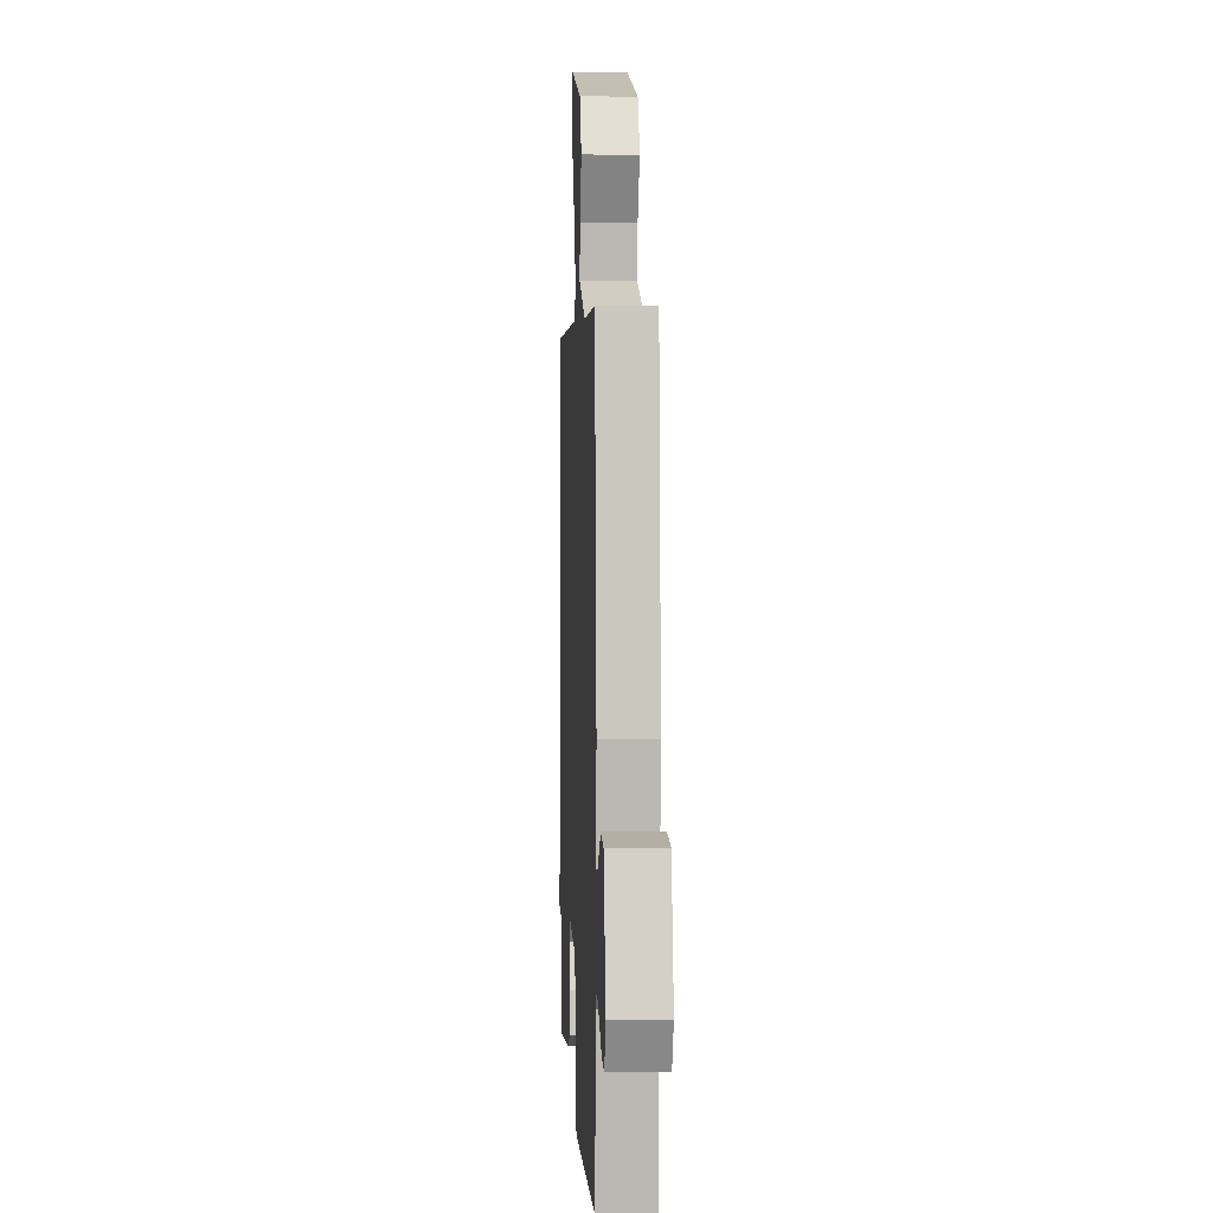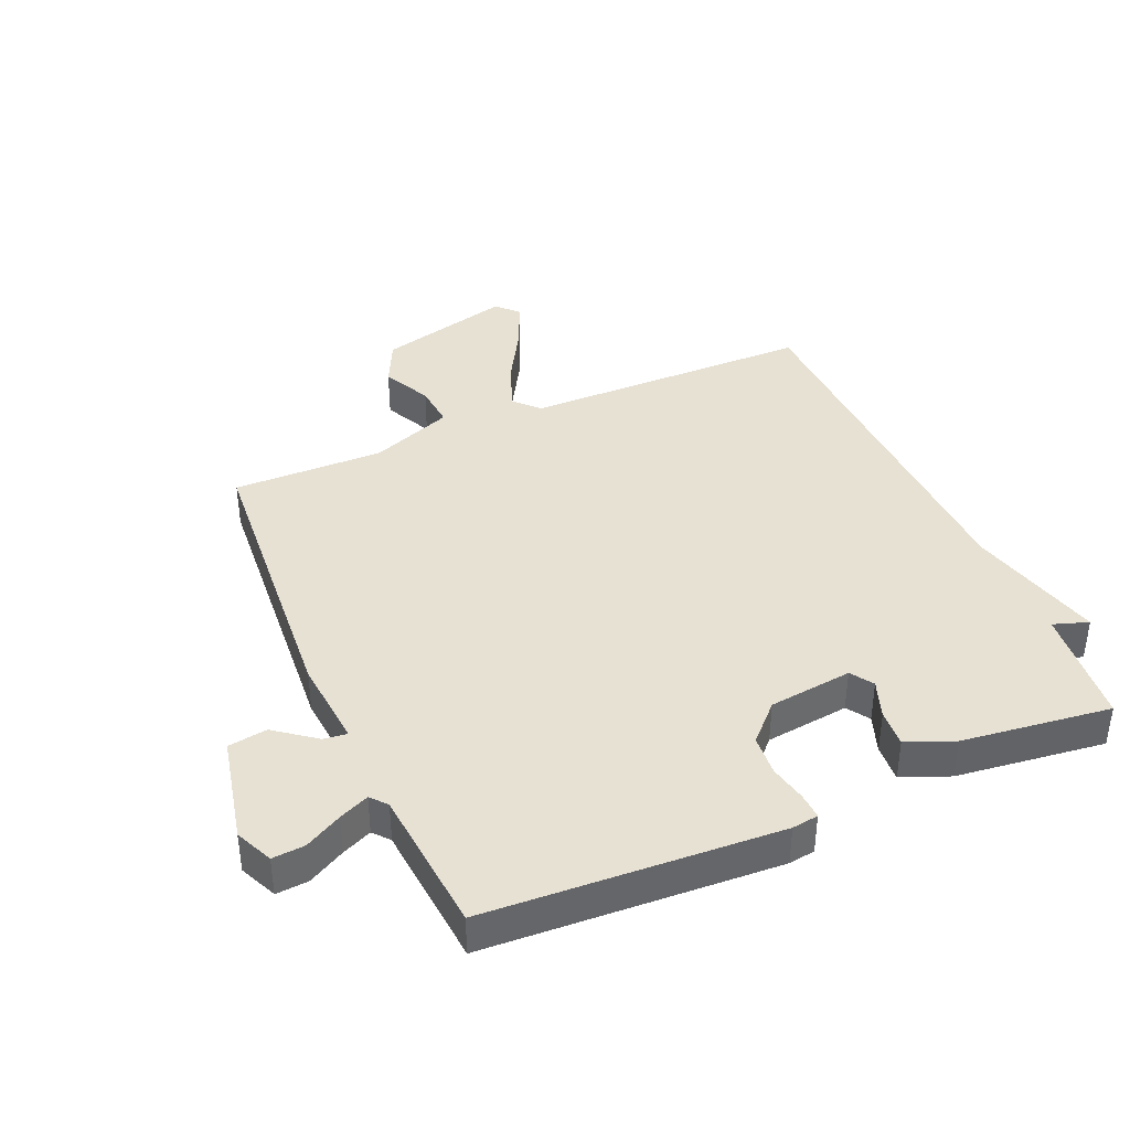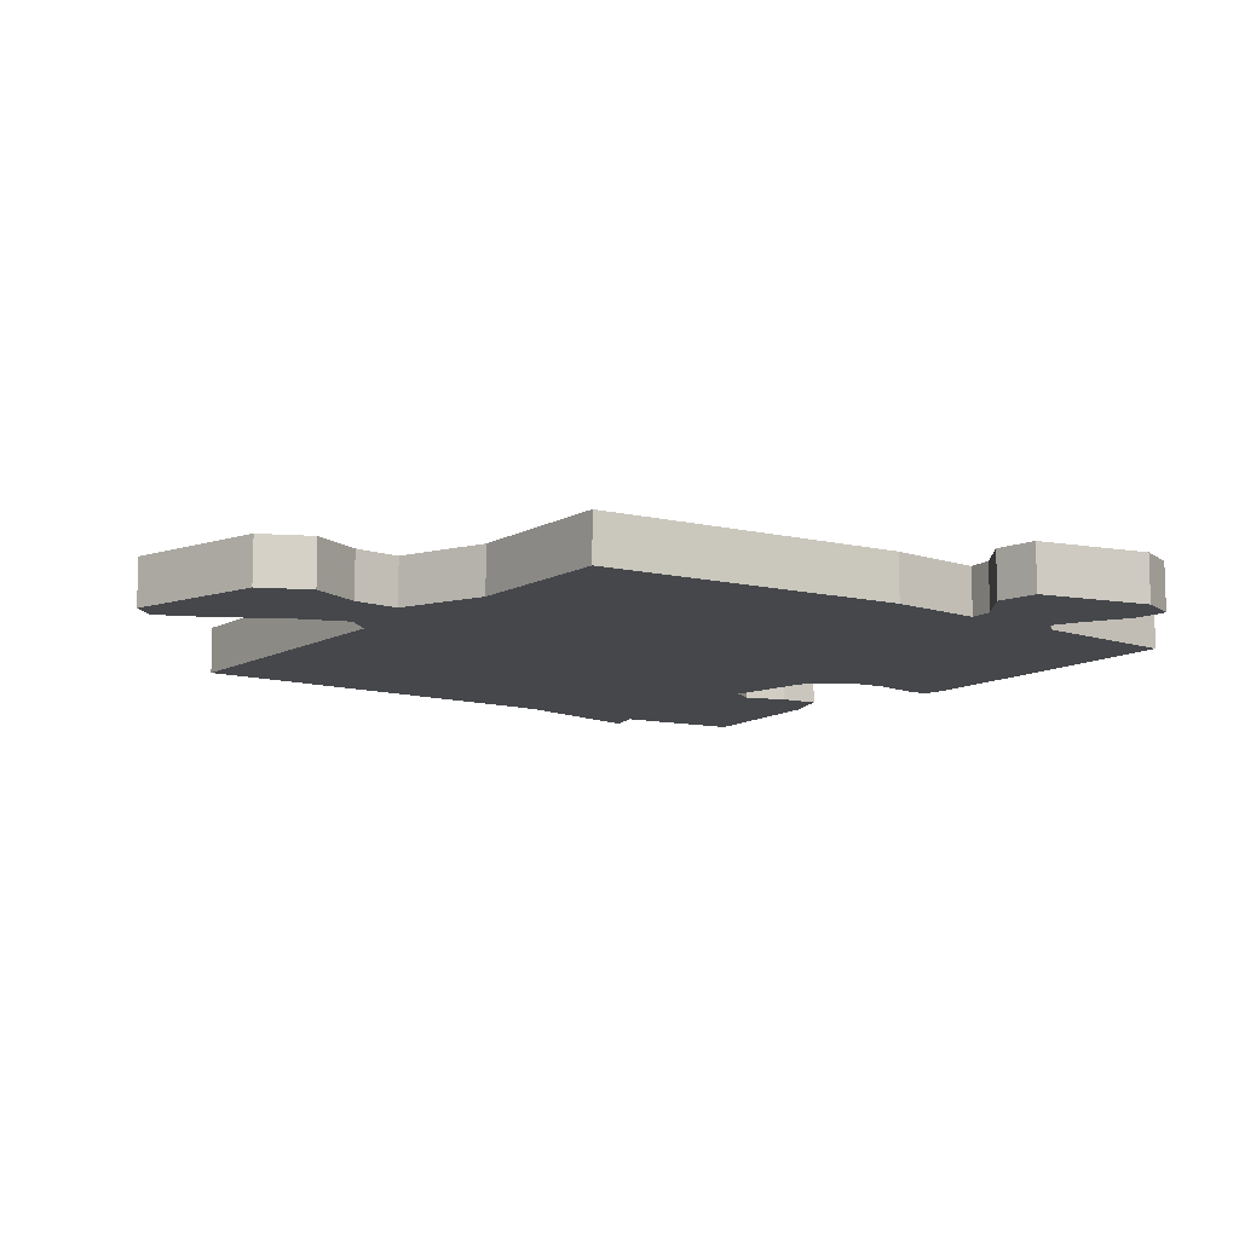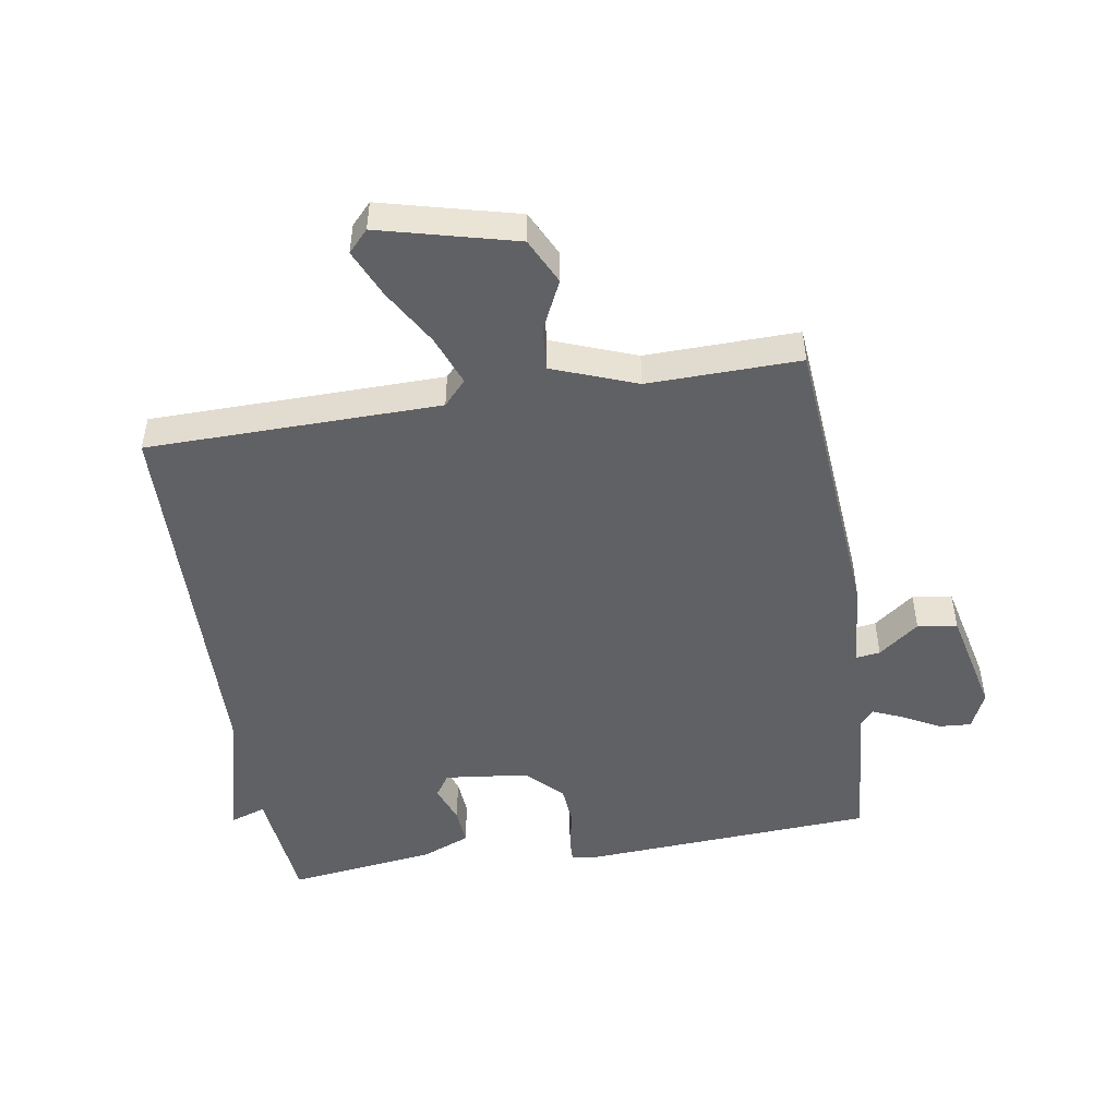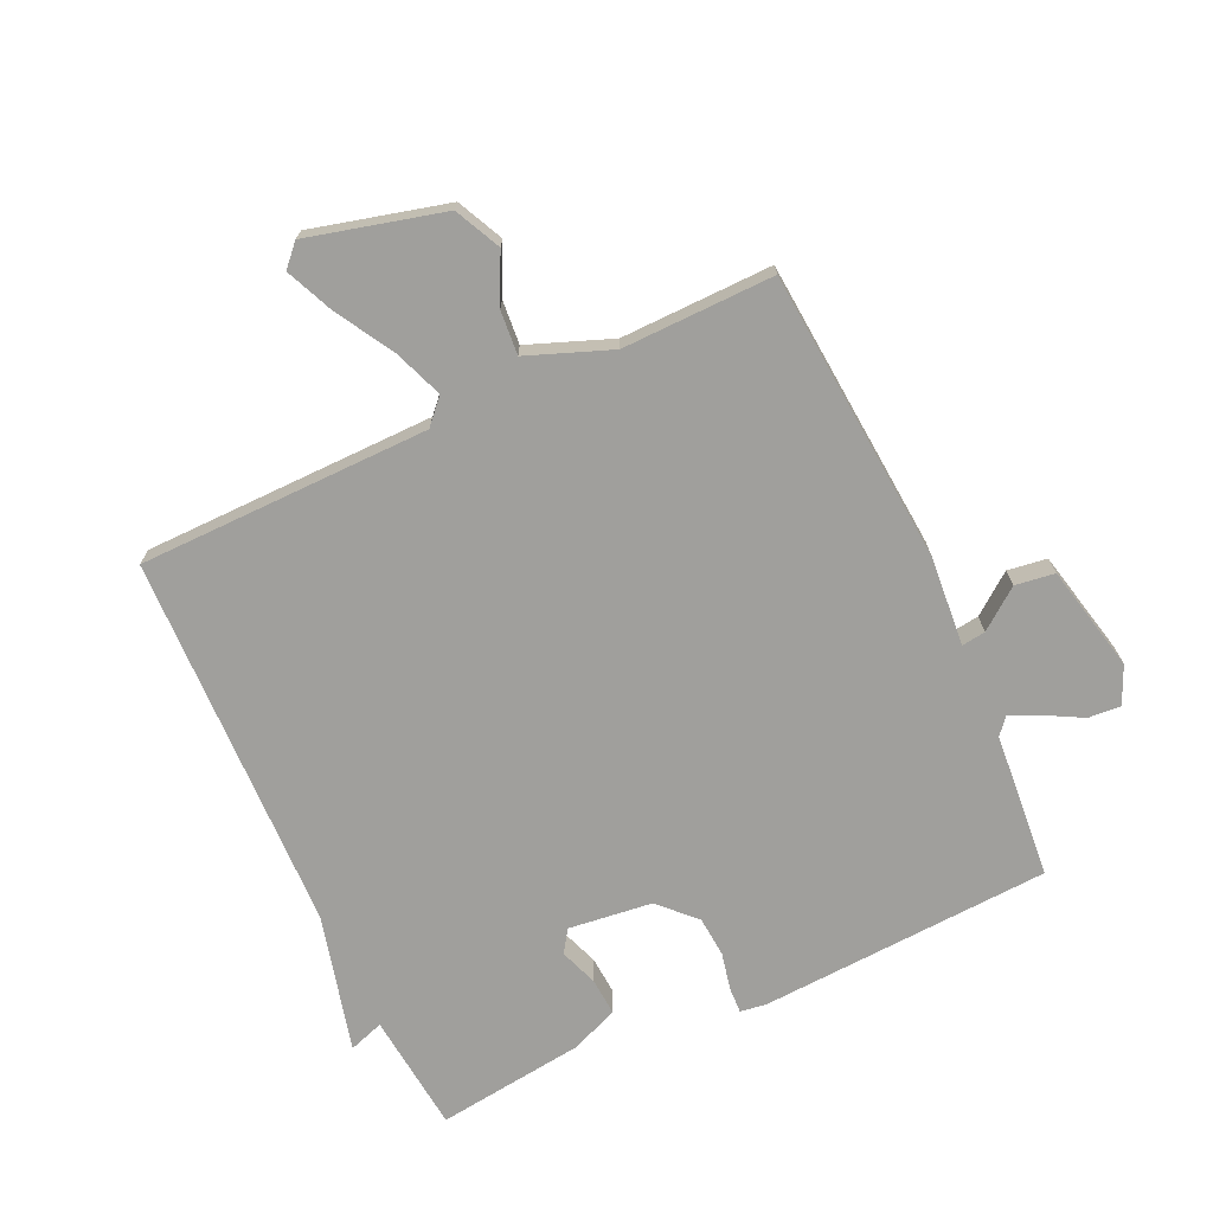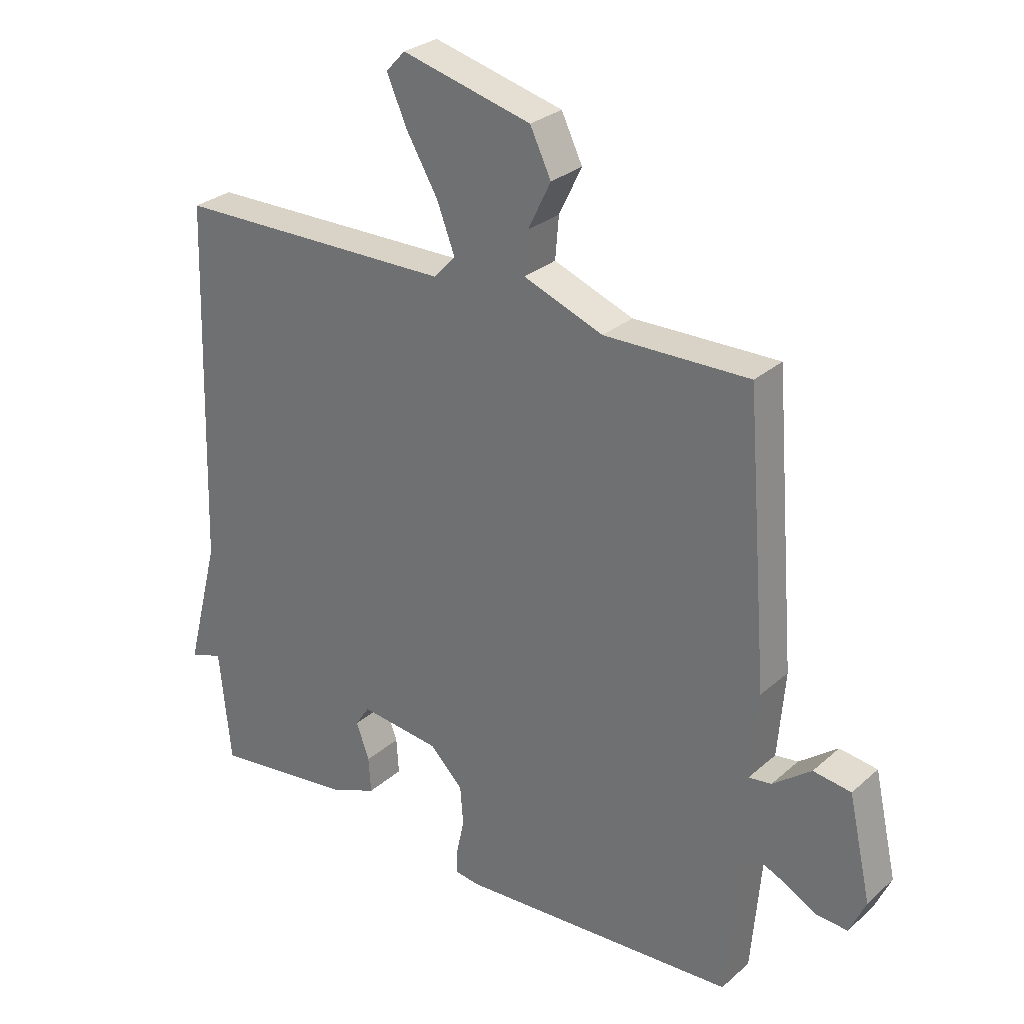
<metadata>
{"format":"obj","ext":"obj","renderer":"f3d","projection":"perspective","resolution":1024,"background":"white","views":[{"elev":3.2,"azim":87.0,"up":"+Z"},{"elev":39.6,"azim":156.5,"up":"+Y"},{"elev":-10.5,"azim":53.8,"up":"+Y"},{"elev":-48.6,"azim":9.4,"up":"+Y"},{"elev":-71.2,"azim":24.9,"up":"+Y"},{"elev":28.5,"azim":37.8,"up":"+Z"}]}
</metadata>
<code>
v 0.5 0.07 0.5
v 0.537 0.07 0.031
v 0.525 0.07 -0.112
v 0.563 0.07 -0.107
v 0.627 0.07 -0.058
v 0.69 0.07 -0.067
v 0.728 0.07 -0.238
v 0.701 0.07 -0.298
v 0.649 0.07 -0.294
v 0.59 0.07 -0.262
v 0.542 0.07 -0.241
v 0.52 0.07 -0.267
v 0.5 0.07 -0.5
v 0.033 0.07 -0.526
v -0.009 0.07 -0.52
v -0.007 0.07 -0.479
v 0.006 0.07 -0.419
v 0.001 0.07 -0.354
v -0.054 0.07 -0.298
v -0.188 0.07 -0.282
v -0.212 0.07 -0.318
v -0.19 0.07 -0.379
v -0.186 0.07 -0.439
v -0.262 0.07 -0.47
v -0.5 0.07 -0.5
v -0.519 0.07 -0.308
v -0.575 0.07 -0.327
v -0.519 0.07 -0.108
v -0.5 0.07 0.5
v -0.034 0.07 0.505
v 0.002 0.07 0.544
v -0.028 0.07 0.623
v -0.081 0.07 0.714
v -0.114 0.07 0.79
v -0.082 0.07 0.824
v 0.134 0.07 0.768
v 0.169 0.07 0.695
v 0.131 0.07 0.617
v 0.125 0.07 0.547
v 0.258 0.07 0.496
v 0.5 0 0.5
v 0.537 0 0.031
v 0.525 0 -0.112
v 0.563 0 -0.107
v 0.627 0 -0.058
v 0.69 0 -0.067
v 0.728 0 -0.238
v 0.701 0 -0.298
v 0.649 0 -0.294
v 0.59 0 -0.262
v 0.542 0 -0.241
v 0.52 0 -0.267
v 0.5 0 -0.5
v 0.033 0 -0.526
v -0.009 0 -0.52
v -0.007 0 -0.479
v 0.006 0 -0.419
v 0.001 0 -0.354
v -0.054 0 -0.298
v -0.188 0 -0.282
v -0.212 0 -0.318
v -0.19 0 -0.379
v -0.186 0 -0.439
v -0.262 0 -0.47
v -0.5 0 -0.5
v -0.519 0 -0.308
v -0.575 0 -0.327
v -0.519 0 -0.108
v -0.5 0 0.5
v -0.034 0 0.505
v 0.002 0 0.544
v -0.028 0 0.623
v -0.081 0 0.714
v -0.114 0 0.79
v -0.082 0 0.824
v 0.134 0 0.768
v 0.169 0 0.695
v 0.131 0 0.617
v 0.125 0 0.547
v 0.258 0 0.496
f 36 37 38
f 35 36 38
f 34 35 38
f 33 34 38
f 32 33 38
f 31 32 38 39
f 30 31 39 40
f 28 29 30 40
f 28 40 1
f 27 28 1
f 26 27 1
f 24 25 26
f 23 24 26
f 22 23 26
f 21 22 26
f 15 16 17
f 14 15 17
f 13 14 17
f 12 13 17
f 11 12 17 18
f 8 9 10
f 7 8 10
f 6 7 10
f 5 6 10
f 4 5 10
f 3 4 10 11
f 26 1 2 3
f 20 21 26
f 20 26 3
f 19 20 3 11
f 11 18 19
f 78 77 76
f 78 76 75
f 78 75 74
f 78 74 73
f 78 73 72
f 79 78 72 71
f 80 79 71 70
f 80 70 69 68
f 41 80 68
f 41 68 67
f 41 67 66
f 66 65 64
f 66 64 63
f 66 63 62
f 66 62 61
f 57 56 55
f 57 55 54
f 57 54 53
f 57 53 52
f 58 57 52 51
f 50 49 48
f 50 48 47
f 50 47 46
f 50 46 45
f 50 45 44
f 51 50 44 43
f 43 42 41 66
f 66 61 60
f 43 66 60
f 51 43 60 59
f 59 58 51
f 1 41 42 2
f 2 42 43 3
f 3 43 44 4
f 4 44 45 5
f 5 45 46 6
f 6 46 47 7
f 7 47 48 8
f 8 48 49 9
f 9 49 50 10
f 10 50 51 11
f 11 51 52 12
f 12 52 53 13
f 13 53 54 14
f 14 54 55 15
f 15 55 56 16
f 16 56 57 17
f 17 57 58 18
f 18 58 59 19
f 19 59 60 20
f 20 60 61 21
f 21 61 62 22
f 22 62 63 23
f 23 63 64 24
f 24 64 65 25
f 25 65 66 26
f 26 66 67 27
f 27 67 68 28
f 28 68 69 29
f 29 69 70 30
f 30 70 71 31
f 31 71 72 32
f 32 72 73 33
f 33 73 74 34
f 34 74 75 35
f 35 75 76 36
f 36 76 77 37
f 37 77 78 38
f 38 78 79 39
f 39 79 80 40
f 40 80 41 1

</code>
